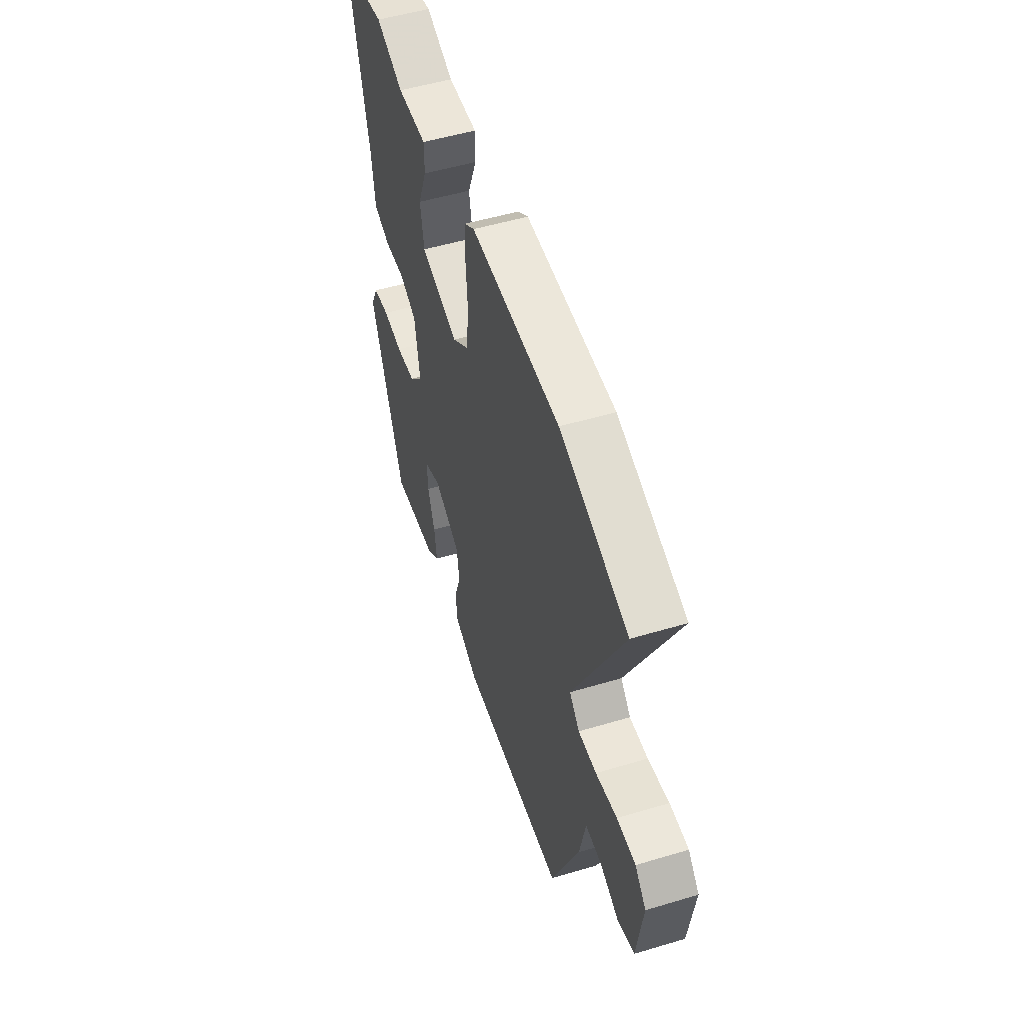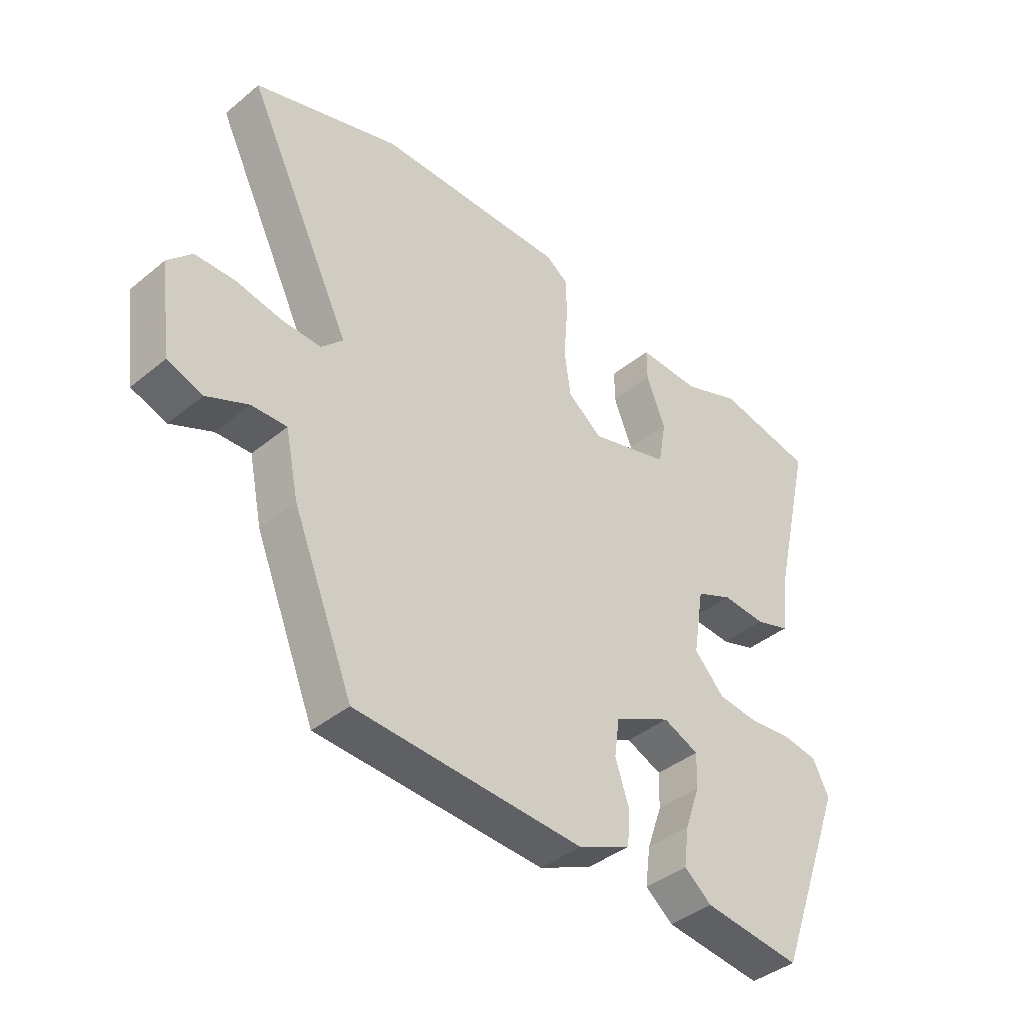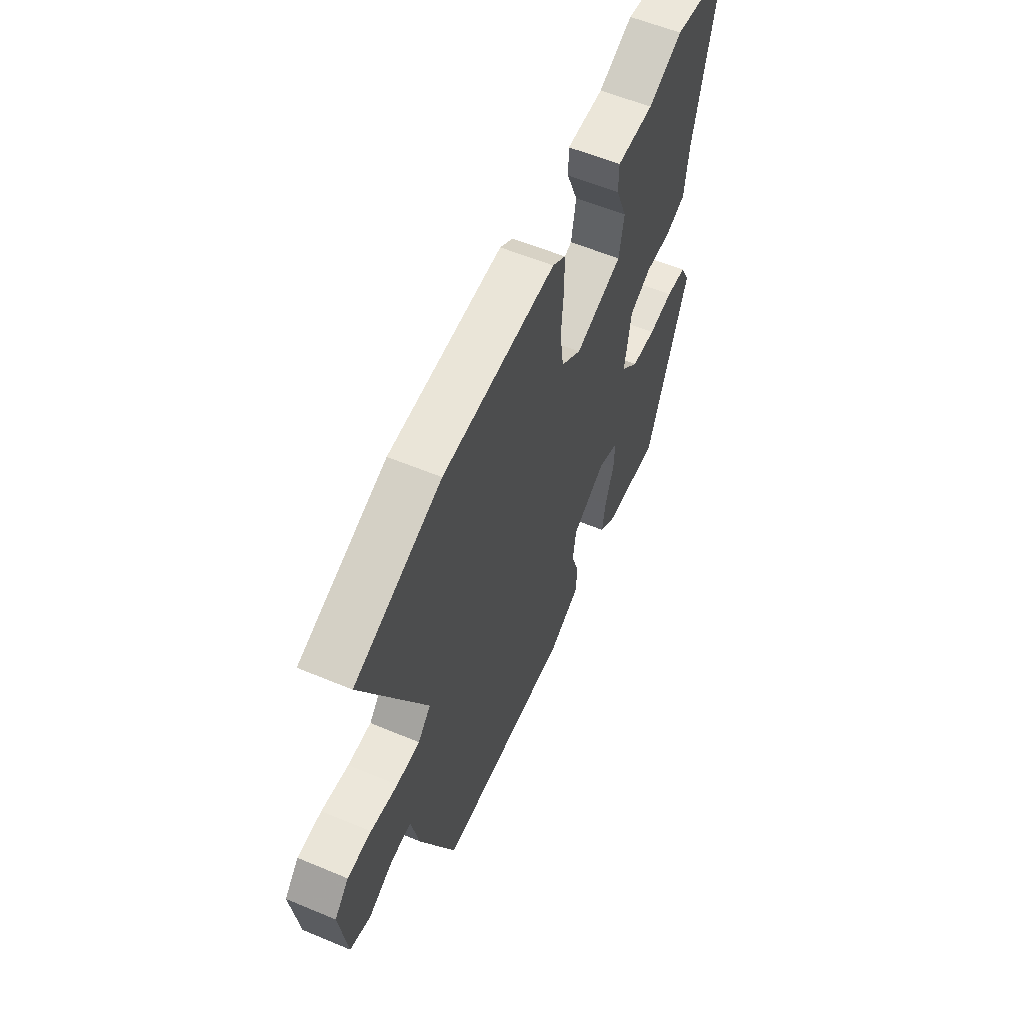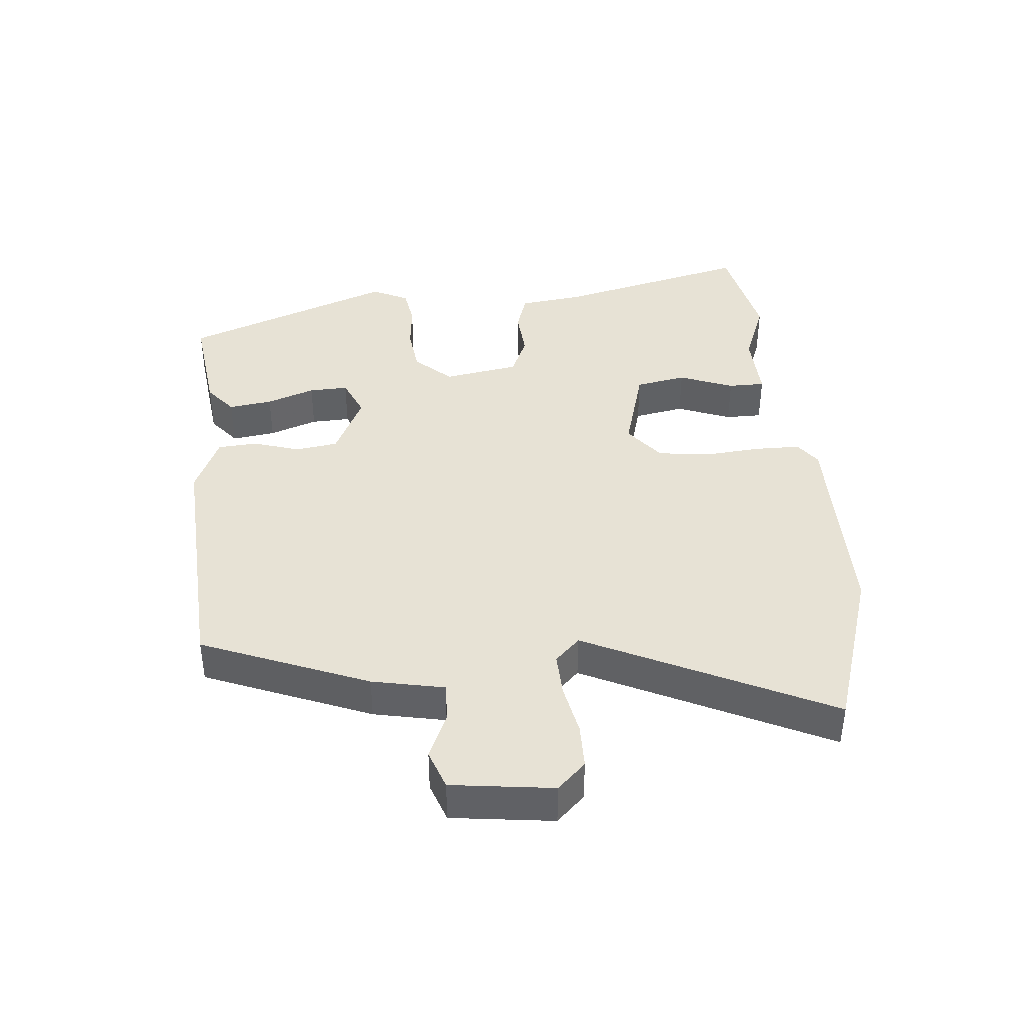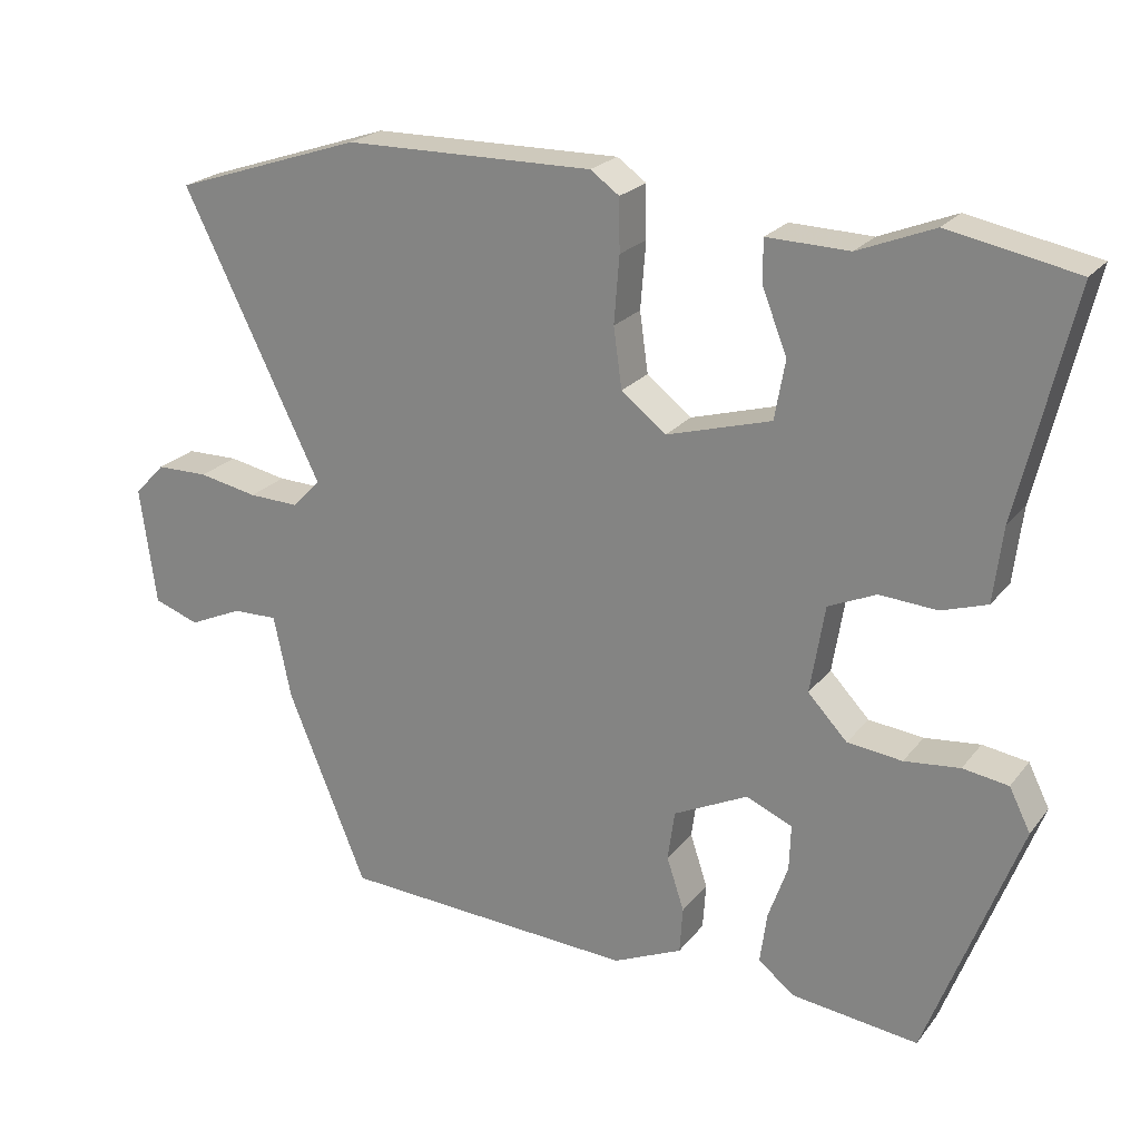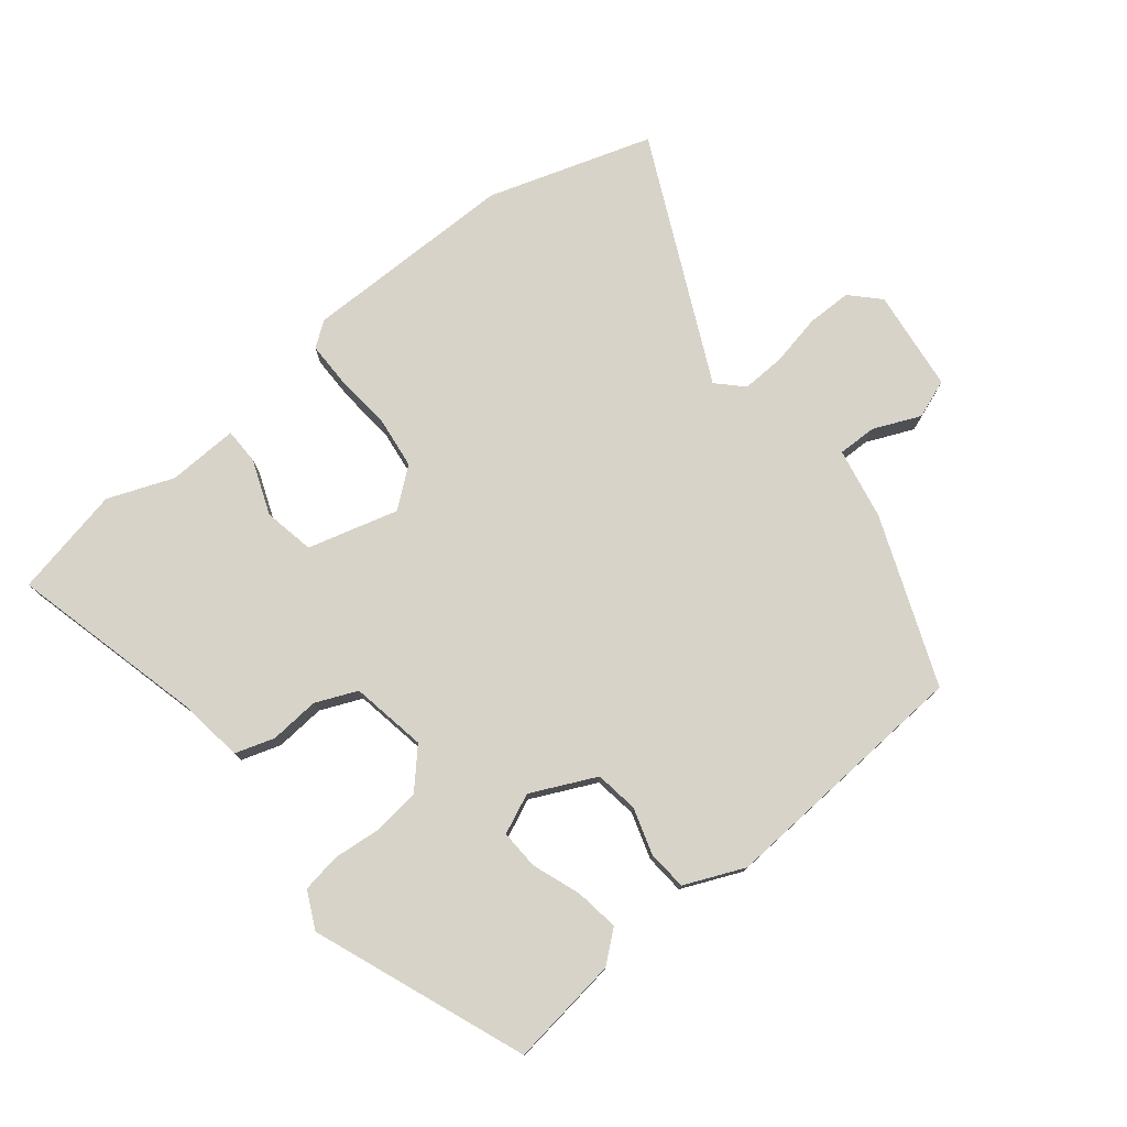
<metadata>
{"format":"obj","ext":"obj","renderer":"f3d","projection":"perspective","resolution":1024,"background":"white","views":[{"elev":52.2,"azim":-107.9,"up":"+Z"},{"elev":-40.5,"azim":-44.9,"up":"+Z"},{"elev":58.4,"azim":-66.7,"up":"+Z"},{"elev":40.3,"azim":-95.6,"up":"+Y"},{"elev":22.7,"azim":27.9,"up":"+Z"},{"elev":76.8,"azim":140.5,"up":"+Y"}]}
</metadata>
<code>
v 0.399 0.07 -0.508
v 0.231 0.07 -0.488
v 0.184 0.07 -0.45
v 0.193 0.07 -0.383
v 0.219 0.07 -0.309
v 0.221 0.07 -0.249
v 0.16 0.07 -0.223
v 0.062 0.07 -0.271
v 0.053 0.07 -0.337
v 0.076 0.07 -0.407
v 0.072 0.07 -0.468
v -0.019 0.07 -0.509
v -0.41 0.07 -0.489
v -0.514 0.07 -0.235
v -0.537 0.07 -0.125
v -0.597 0.07 -0.127
v -0.668 0.07 -0.159
v -0.728 0.07 -0.138
v -0.749 0.07 0.018
v -0.708 0.07 0.061
v -0.639 0.07 0.062
v -0.561 0.07 0.047
v -0.494 0.07 0.045
v -0.457 0.07 0.083
v -0.639 0.07 0.454
v -0.389 0.07 0.537
v -0.061 0.07 0.541
v -0.023 0.07 0.514
v -0.022 0.07 0.445
v -0.029 0.07 0.357
v -0.018 0.07 0.278
v 0.041 0.07 0.232
v 0.179 0.07 0.272
v 0.193 0.07 0.35
v 0.16 0.07 0.433
v 0.16 0.07 0.489
v 0.268 0.07 0.486
v 0.368 0.07 0.526
v 0.537 0.07 0.493
v 0.466 0.07 0.195
v 0.454 0.07 0.096
v 0.394 0.07 0.076
v 0.318 0.07 0.081
v 0.255 0.07 0.053
v 0.236 0.07 -0.063
v 0.288 0.07 -0.118
v 0.36 0.07 -0.126
v 0.433 0.07 -0.118
v 0.493 0.07 -0.127
v 0.521 0.07 -0.183
v 0.399 0 -0.508
v 0.231 0 -0.488
v 0.184 0 -0.45
v 0.193 0 -0.383
v 0.219 0 -0.309
v 0.221 0 -0.249
v 0.16 0 -0.223
v 0.062 0 -0.271
v 0.053 0 -0.337
v 0.076 0 -0.407
v 0.072 0 -0.468
v -0.019 0 -0.509
v -0.41 0 -0.489
v -0.514 0 -0.235
v -0.537 0 -0.125
v -0.597 0 -0.127
v -0.668 0 -0.159
v -0.728 0 -0.138
v -0.749 0 0.018
v -0.708 0 0.061
v -0.639 0 0.062
v -0.561 0 0.047
v -0.494 0 0.045
v -0.457 0 0.083
v -0.639 0 0.454
v -0.389 0 0.537
v -0.061 0 0.541
v -0.023 0 0.514
v -0.022 0 0.445
v -0.029 0 0.357
v -0.018 0 0.278
v 0.041 0 0.232
v 0.179 0 0.272
v 0.193 0 0.35
v 0.16 0 0.433
v 0.16 0 0.489
v 0.268 0 0.486
v 0.368 0 0.526
v 0.537 0 0.493
v 0.466 0 0.195
v 0.454 0 0.096
v 0.394 0 0.076
v 0.318 0 0.081
v 0.255 0 0.053
v 0.236 0 -0.063
v 0.288 0 -0.118
v 0.36 0 -0.126
v 0.433 0 -0.118
v 0.493 0 -0.127
v 0.521 0 -0.183
f 3 4 5
f 2 3 5
f 1 2 5
f 50 1 5
f 49 50 5
f 48 49 5
f 47 48 5
f 46 47 5 6
f 45 46 6 7
f 44 45 7 8
f 40 41 42 43
f 40 43 44
f 39 40 44
f 38 39 44
f 37 38 44
f 34 35 36 37
f 33 34 37 44
f 32 33 44 8
f 28 29 30
f 27 28 30
f 26 27 30
f 25 26 30
f 24 25 30
f 23 24 30 31
f 20 21 22
f 19 20 22
f 18 19 22
f 17 18 22
f 16 17 22
f 15 16 22 23
f 14 15 23
f 13 14 23
f 12 13 23
f 11 12 23
f 10 11 23
f 9 10 23
f 23 31 32
f 9 23 32
f 8 9 32
f 55 54 53
f 55 53 52
f 55 52 51
f 55 51 100
f 55 100 99
f 55 99 98
f 55 98 97
f 56 55 97 96
f 57 56 96 95
f 58 57 95 94
f 93 92 91 90
f 94 93 90
f 94 90 89
f 94 89 88
f 94 88 87
f 87 86 85 84
f 94 87 84 83
f 58 94 83 82
f 80 79 78
f 80 78 77
f 80 77 76
f 80 76 75
f 80 75 74
f 81 80 74 73
f 72 71 70
f 72 70 69
f 72 69 68
f 72 68 67
f 72 67 66
f 73 72 66 65
f 73 65 64
f 73 64 63
f 73 63 62
f 73 62 61
f 73 61 60
f 73 60 59
f 82 81 73
f 82 73 59
f 82 59 58
f 1 51 52 2
f 2 52 53 3
f 3 53 54 4
f 4 54 55 5
f 5 55 56 6
f 6 56 57 7
f 7 57 58 8
f 8 58 59 9
f 9 59 60 10
f 10 60 61 11
f 11 61 62 12
f 12 62 63 13
f 13 63 64 14
f 14 64 65 15
f 15 65 66 16
f 16 66 67 17
f 17 67 68 18
f 18 68 69 19
f 19 69 70 20
f 20 70 71 21
f 21 71 72 22
f 22 72 73 23
f 23 73 74 24
f 24 74 75 25
f 25 75 76 26
f 26 76 77 27
f 27 77 78 28
f 28 78 79 29
f 29 79 80 30
f 30 80 81 31
f 31 81 82 32
f 32 82 83 33
f 33 83 84 34
f 34 84 85 35
f 35 85 86 36
f 36 86 87 37
f 37 87 88 38
f 38 88 89 39
f 39 89 90 40
f 40 90 91 41
f 41 91 92 42
f 42 92 93 43
f 43 93 94 44
f 44 94 95 45
f 45 95 96 46
f 46 96 97 47
f 47 97 98 48
f 48 98 99 49
f 49 99 100 50
f 50 100 51 1

</code>
